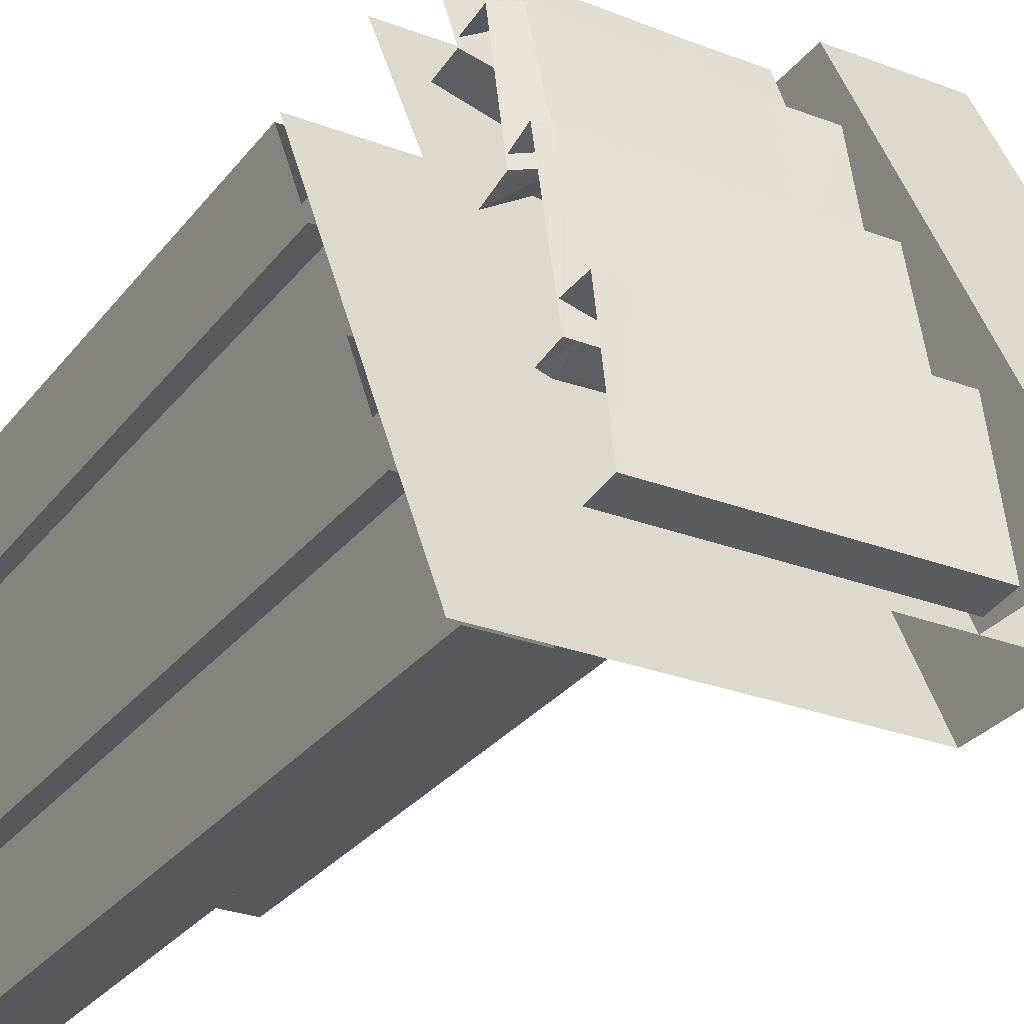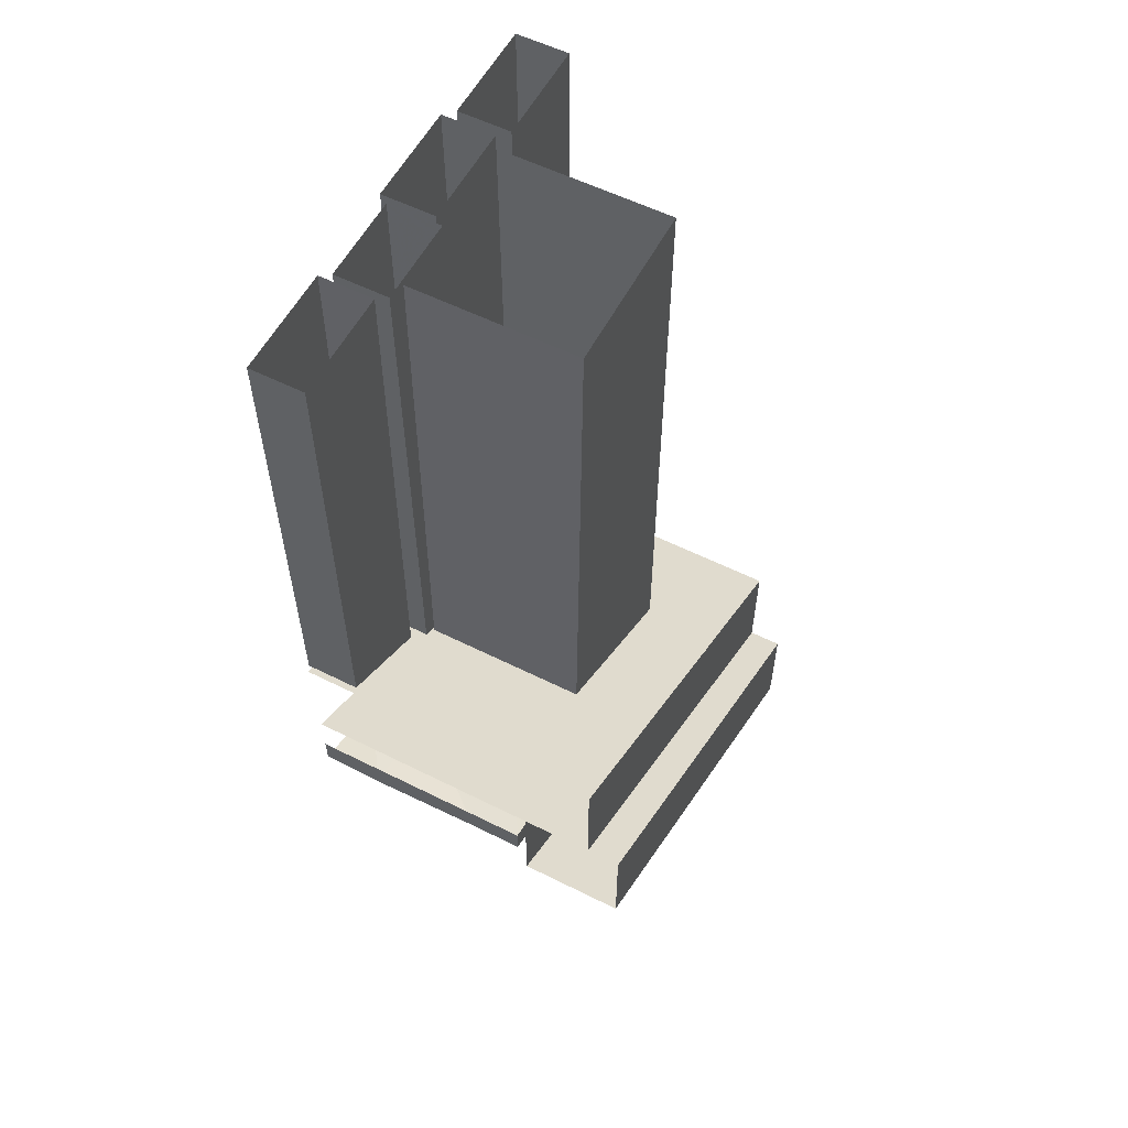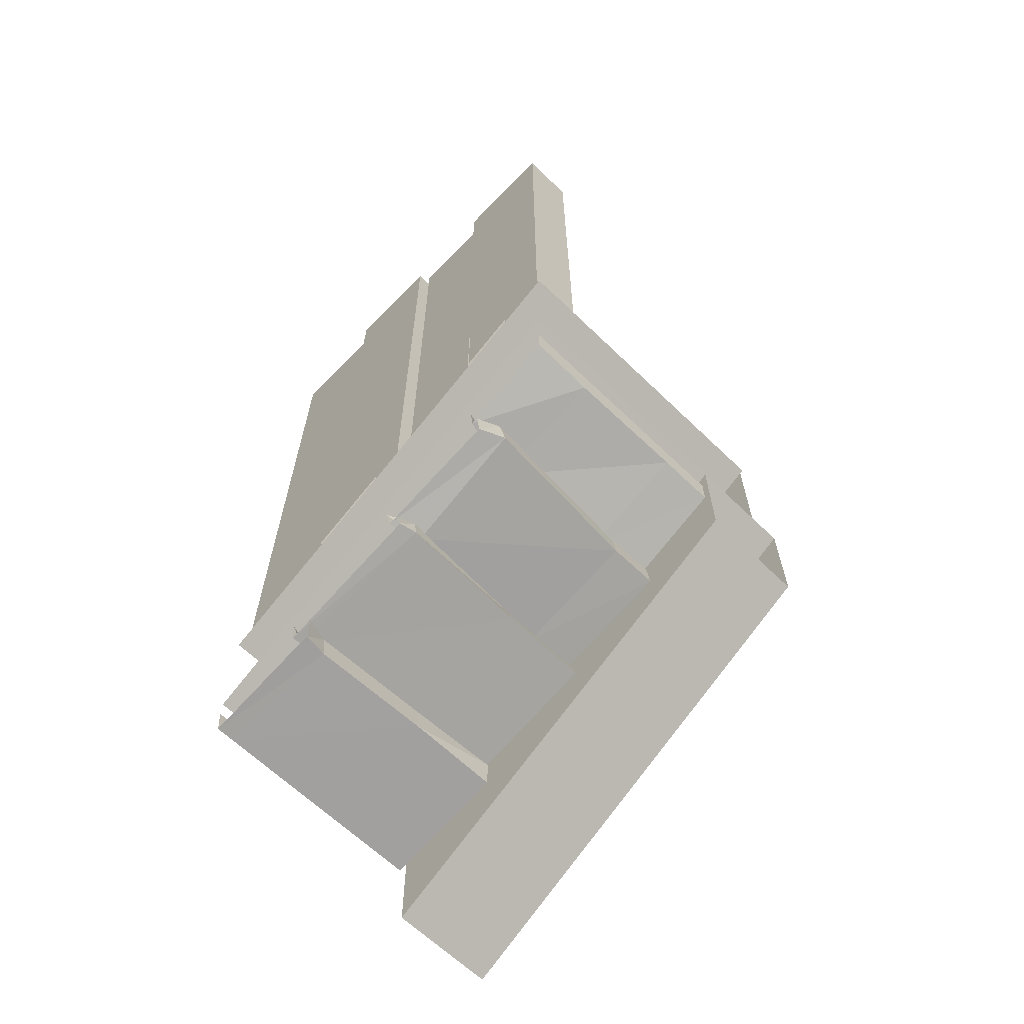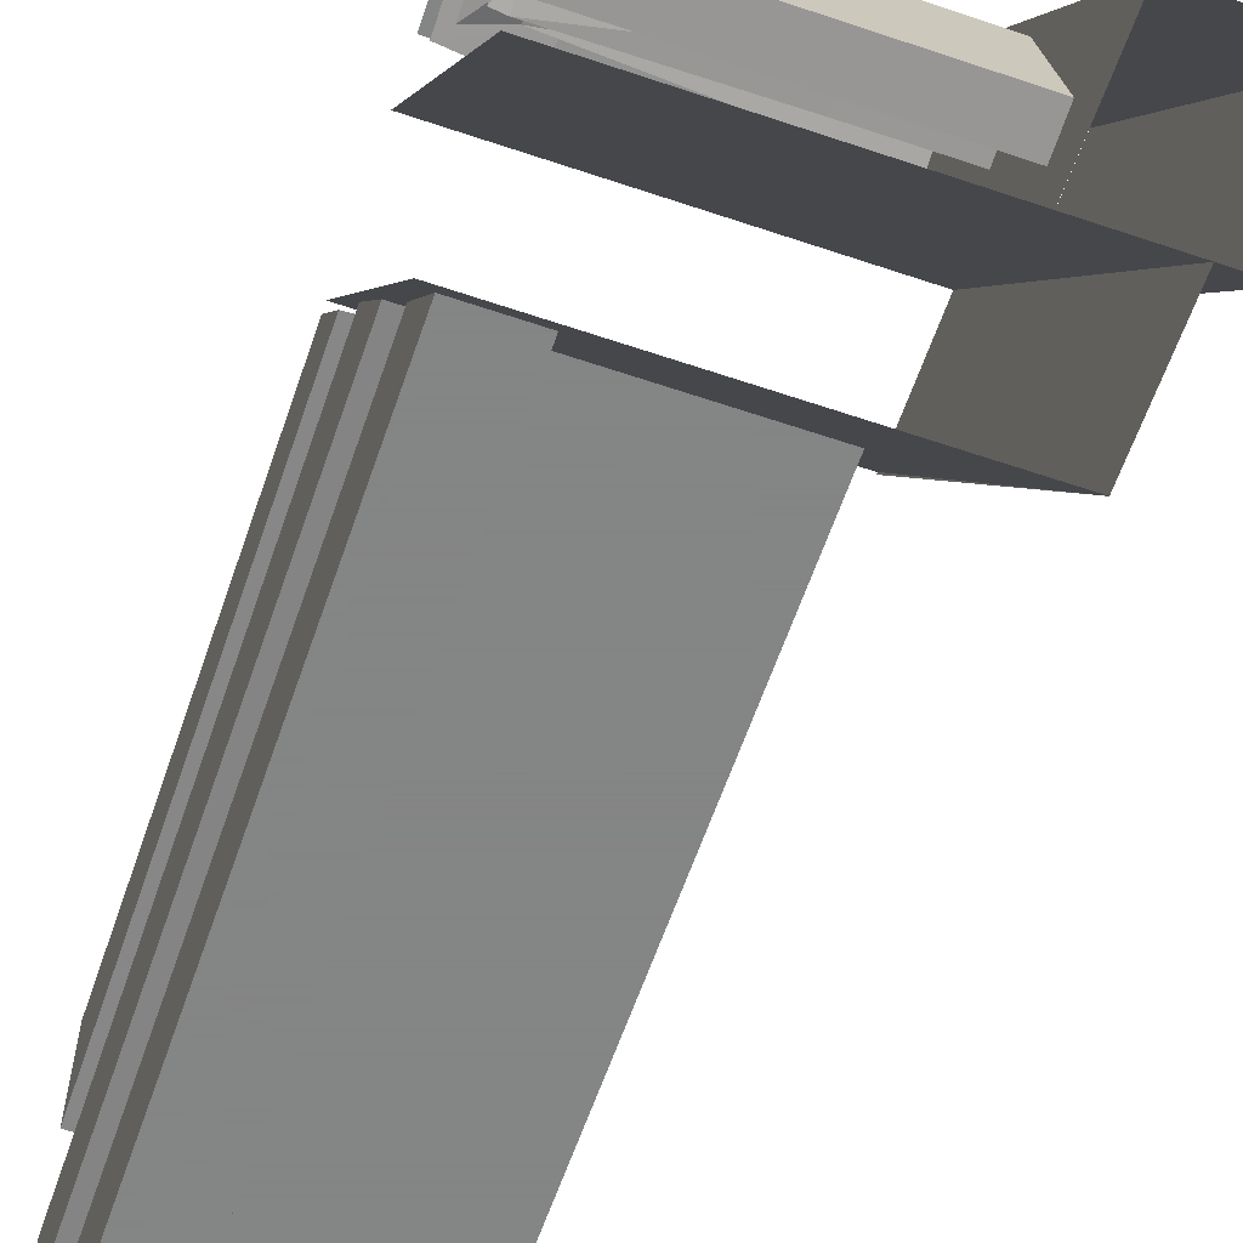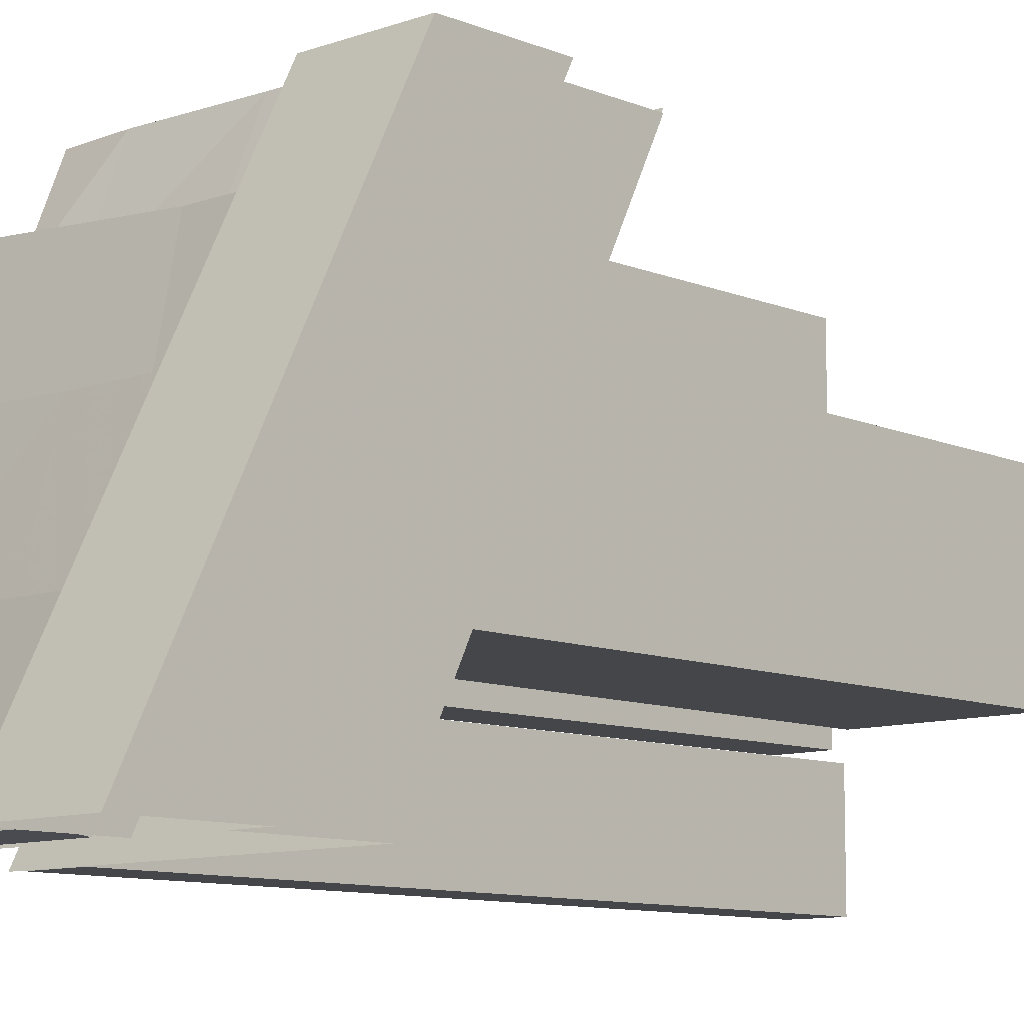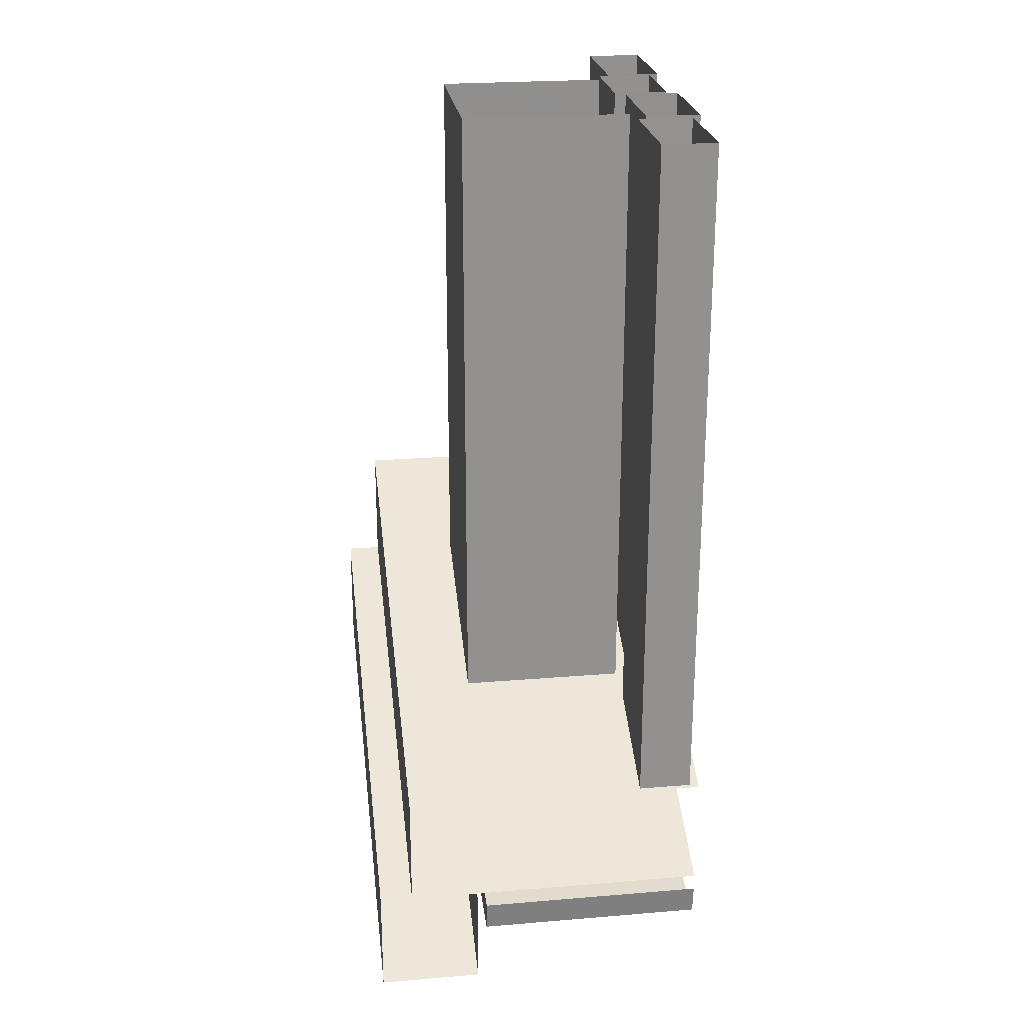
<metadata>
{"format":"obj","ext":"obj","renderer":"f3d","projection":"perspective","resolution":1024,"background":"white","views":[{"elev":-28.6,"azim":-29.7,"up":"+Z"},{"elev":57.2,"azim":27.5,"up":"+Y"},{"elev":-64.6,"azim":-44.2,"up":"+Y"},{"elev":-61.6,"azim":-19.0,"up":"+Z"},{"elev":-9.8,"azim":43.1,"up":"+Z"},{"elev":24.3,"azim":172.2,"up":"+Y"}]}
</metadata>
<code>
o object/4222/roofedge_straight
v -64 -224 -64
v 28 -224 -64
v 28 -160 64
v -64 -160 64
v 28 -126 64
v 28 -190 -64
v 38 -224 -64
v 38 -160 64
v 38 -256 -64
v 38 -192 64
v 7 -192 64
v 7 -256 -64
v 7 -224 -64
v 7 -160 64
v -64 -190 -64
v -64 -126 65
v 28 -126 65
v -59 -238 -63
v -5 -238 -63
v -23 -232 -27
v -57 -232 -28
v -64 -238 -63
v -64 -229 -64
v -59 -229 -64
v -5 -229 -64
v 4 -238 -63
v 4 -232 -27
v 4 -223 -27
v -23 -223 -28
v -57 -223 -29
v -64 -232 -27
v -64 -224 -34
v -61 -224 -34
v -59 -215 10
v -64 -215 9
v -59 -208 9
v -64 -208 7
v -18 -224 -34
v -21 -215 9
v -21 -208 7
v 4 -224 -34
v 4 -215 9
v 4 -208 7
v -64 -208 4
v -55 -209 7
v -57 -201 43
v -64 -201 40
v -58 -193 42
v -64 -192 39
v -10 -208 5
v -10 -201 40
v -10 -193 39
v 4 -208 4
v 4 -201 40
v 4 -192 39
v -64 -192 37
v -47 -193 32
v -46 -182 64
v -64 -181 64
v -46 -173 64
v -64 -173 64
v -13 -193 34
v -12 -181 64
v -12 -173 64
v 4 -192 37
v 4 -181 64
v 4 -173 64
v -13 -183 33
v 4 -183 36
v -47 -183 31
v -64 -183 36
v -10 -199 3
v 4 -199 2
v -55 -200 7
v -64 -199 2
v -64 -216 -35
v -61 -216 -36
v -18 -216 -35
v 4 -216 -35
v 4 -229 -64
v -64 -223 -27
v 4 -199 3
v 4 -193 39
v -45 -189 -64
v -45 16 -64
v -45 16 -32
v -45 -173 -33
v -61 16 -32
v -61 -173 -33
v -61 16 -64
v -61 -189 -64
v -48 -171 -30
v -48 16 -29
v -48 16 2
v -48 -155 3
v -64 16 2
v -64 -155 3
v -64 16 -29
v -64 -171 -30
v -45 -154 5
v -45 16 4
v -45 16 30
v -45 -142 30
v -61 16 30
v -61 -142 30
v -61 16 4
v -61 -154 5
v -48 -140 34
v -48 16 32
v -48 16 64
v -48 -124 64
v -64 16 64
v -64 -124 64
v -64 16 32
v -64 -139 34
v 5 -169 -25
v 5 16 -25
v 5 16 25
v 5 -143 27
v -44 16 25
v -44 -143 27
v -44 -169 -25
v -44 16 -25
v -64 -160 64
f 1 2 3
f 1 3 4
f 5 3 2
f 5 2 6
f 7 2 3
f 7 3 8
f 7 8 9
f 9 8 10
f 9 10 11
f 9 11 12
f 12 11 13
f 13 11 14
f 15 16 17
f 15 17 6
f 18 19 20
f 18 20 21
f 18 21 22
f 18 22 23
f 18 23 24
f 18 24 19
f 19 24 25
f 19 25 26
f 19 26 27
f 19 27 20
f 20 27 28
f 20 28 29
f 20 29 21
f 21 29 30
f 21 30 31
f 21 31 22
f 32 33 34
f 32 34 35
f 35 34 36
f 35 36 37
f 33 38 39
f 33 39 34
f 34 39 40
f 34 40 36
f 38 41 42
f 38 42 39
f 39 42 43
f 39 43 40
f 44 45 46
f 44 46 47
f 47 46 48
f 47 48 49
f 45 50 51
f 45 51 46
f 46 51 52
f 46 52 48
f 50 53 54
f 50 54 51
f 51 54 55
f 51 55 52
f 56 57 58
f 56 58 59
f 59 58 60
f 59 60 61
f 57 62 63
f 57 63 58
f 58 63 64
f 58 64 60
f 62 65 66
f 62 66 63
f 63 66 67
f 63 67 64
f 65 62 68
f 65 68 69
f 65 69 67
f 65 67 66
f 70 68 62
f 70 62 57
f 70 57 71
f 71 57 56
f 53 50 72
f 53 72 73
f 74 72 50
f 74 50 45
f 74 45 75
f 75 45 44
f 76 77 33
f 76 33 32
f 77 78 38
f 77 38 33
f 41 38 78
f 41 78 79
f 41 79 43
f 41 43 42
f 26 25 80
f 26 80 28
f 26 28 27
f 31 30 81
f 53 82 83
f 53 83 54
f 84 85 86
f 84 86 87
f 87 86 88
f 87 88 89
f 89 88 90
f 89 90 91
f 91 90 85
f 91 85 84
f 92 93 94
f 92 94 95
f 95 94 96
f 95 96 97
f 97 96 98
f 97 98 99
f 99 98 93
f 99 93 92
f 100 101 102
f 100 102 103
f 103 102 104
f 103 104 105
f 105 104 106
f 105 106 107
f 107 106 101
f 107 101 100
f 108 109 110
f 108 110 111
f 111 110 112
f 111 112 113
f 113 112 114
f 113 114 115
f 115 114 109
f 115 109 108
f 116 117 118
f 116 118 119
f 119 118 120
f 119 120 121
f 122 123 117
f 122 117 116

</code>
